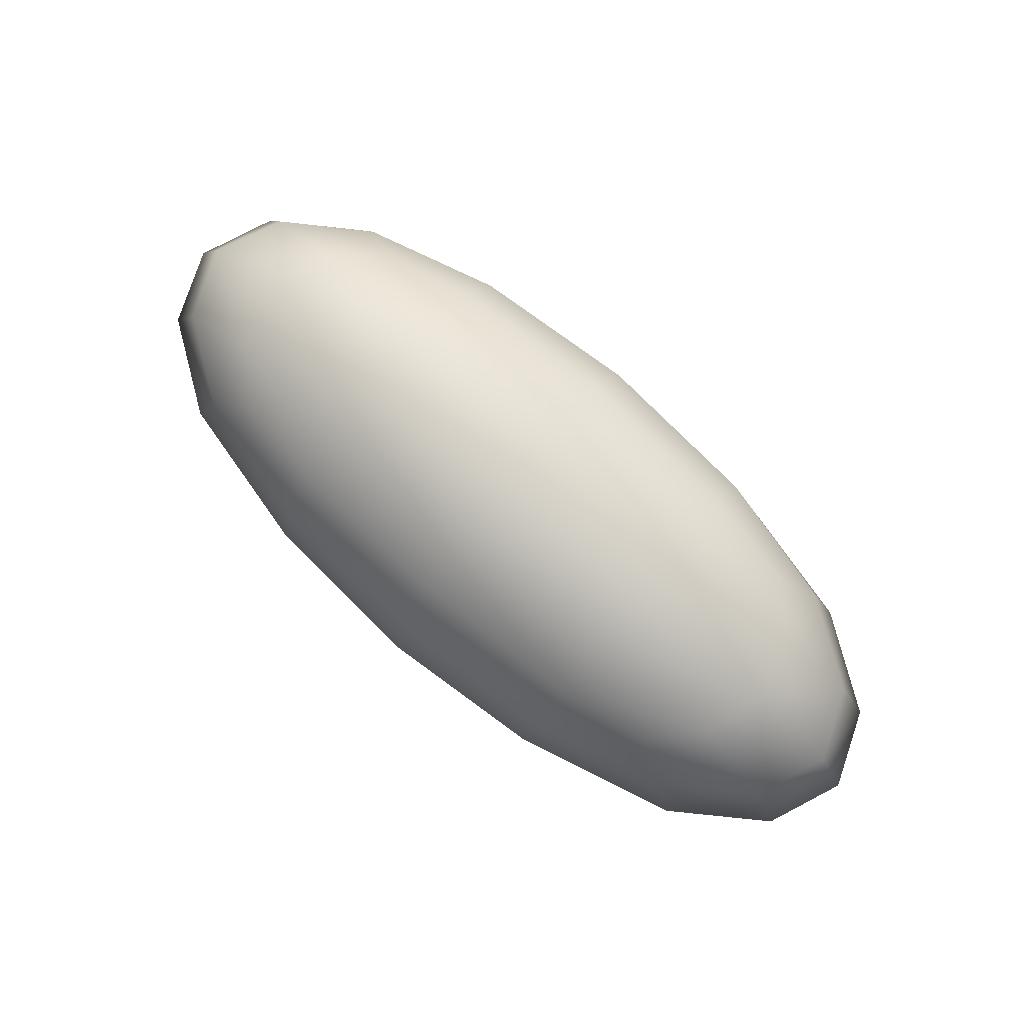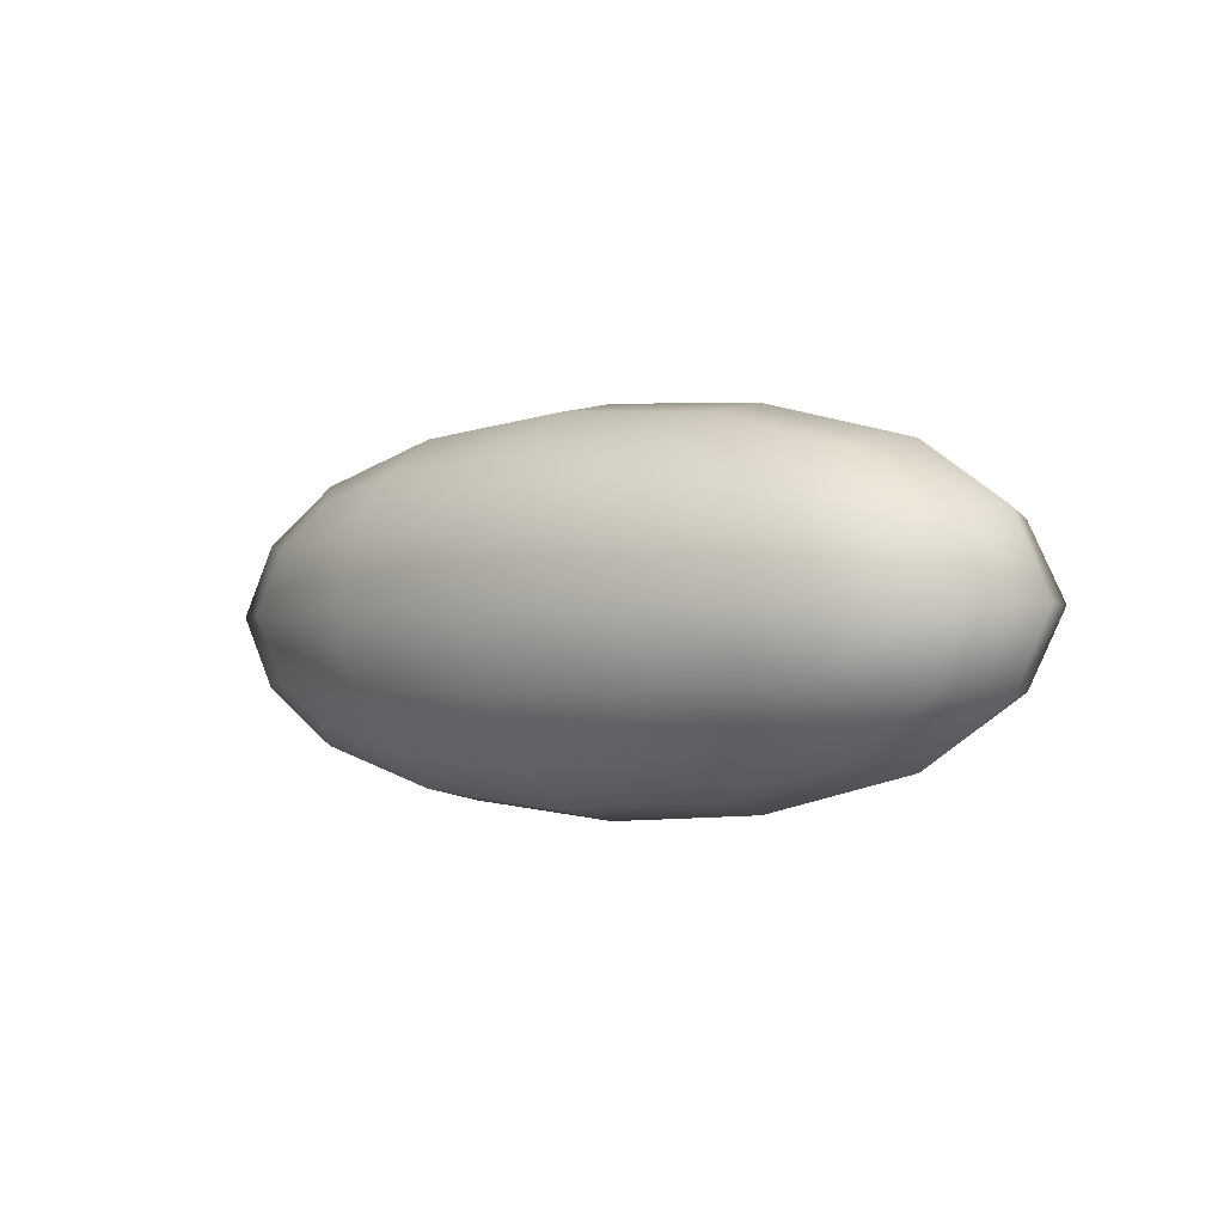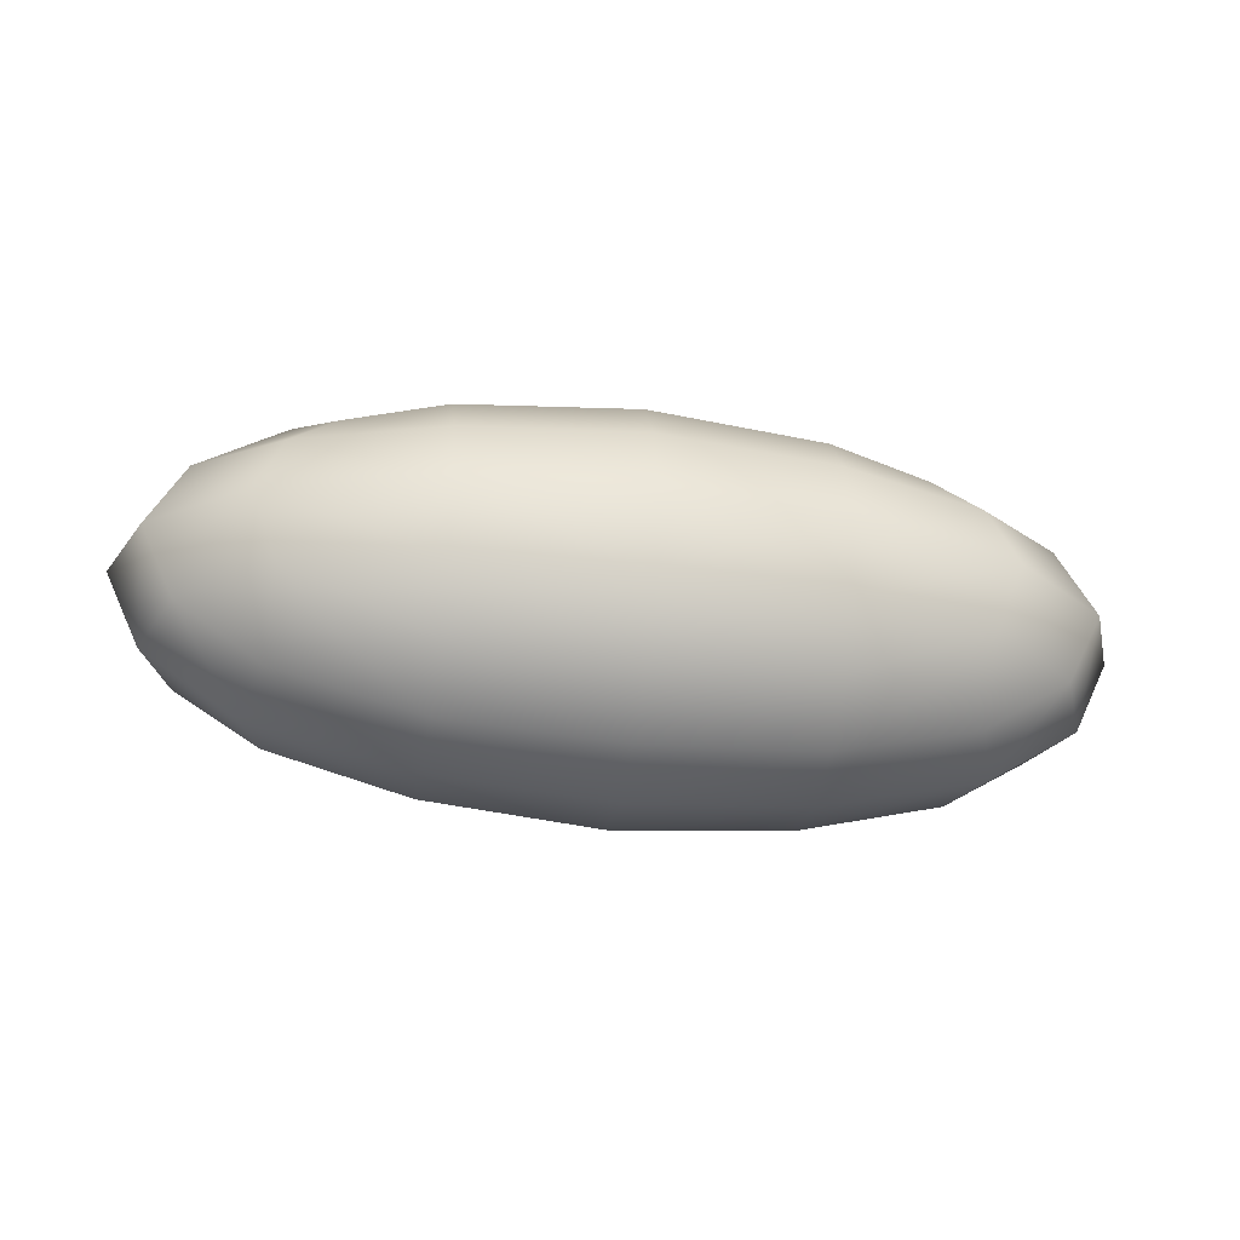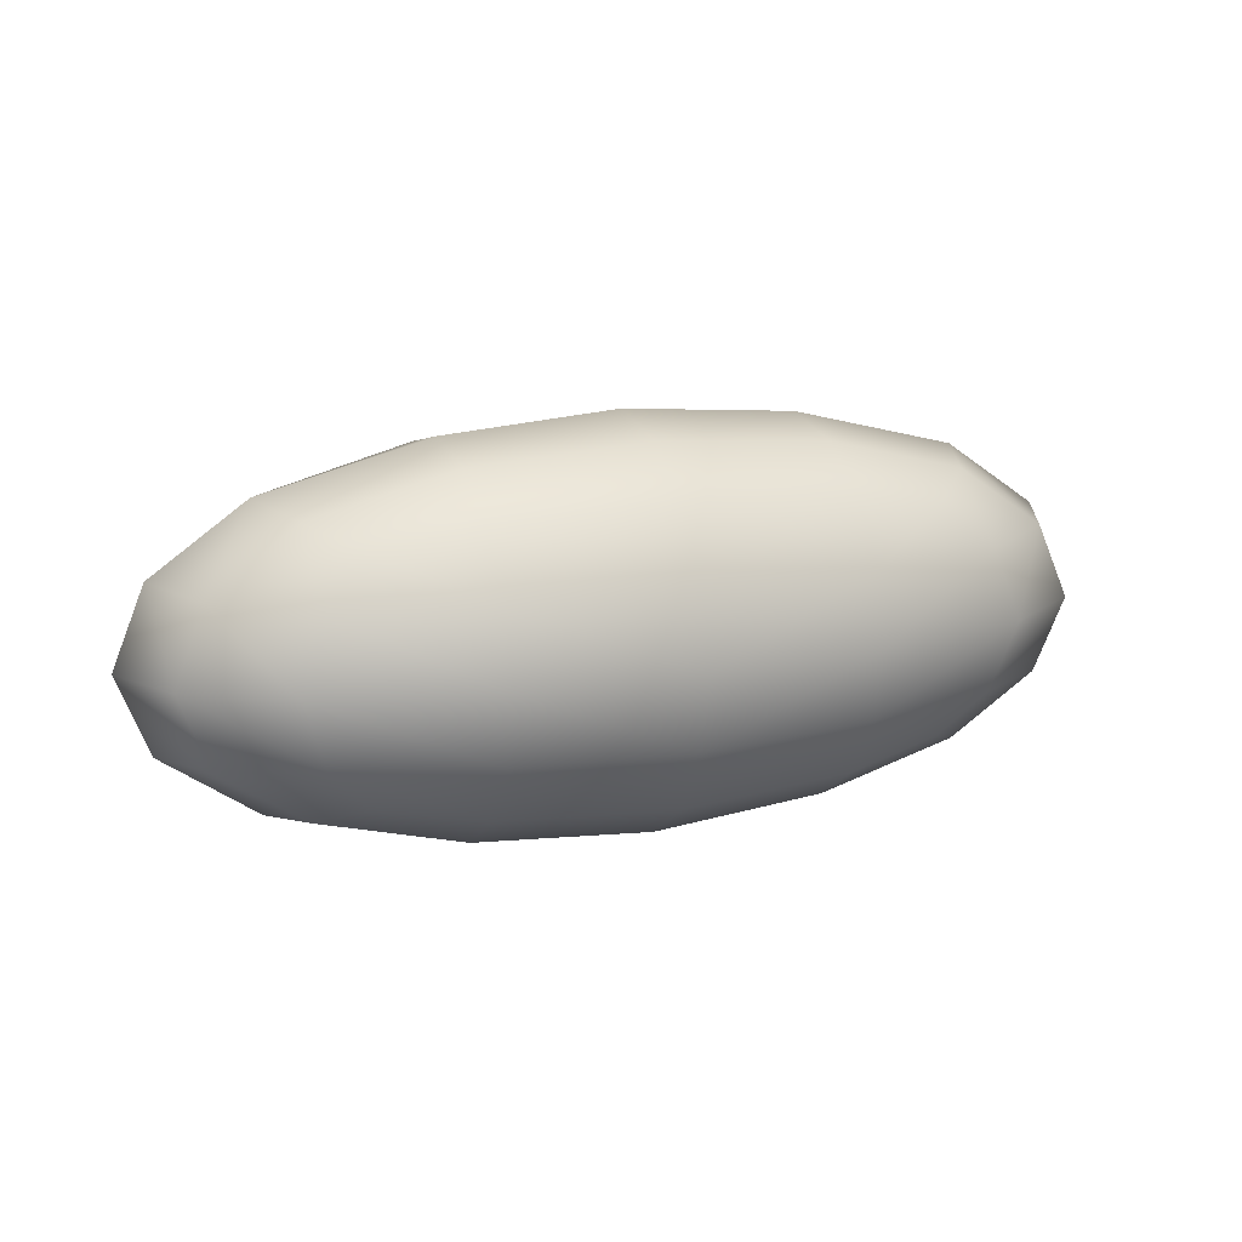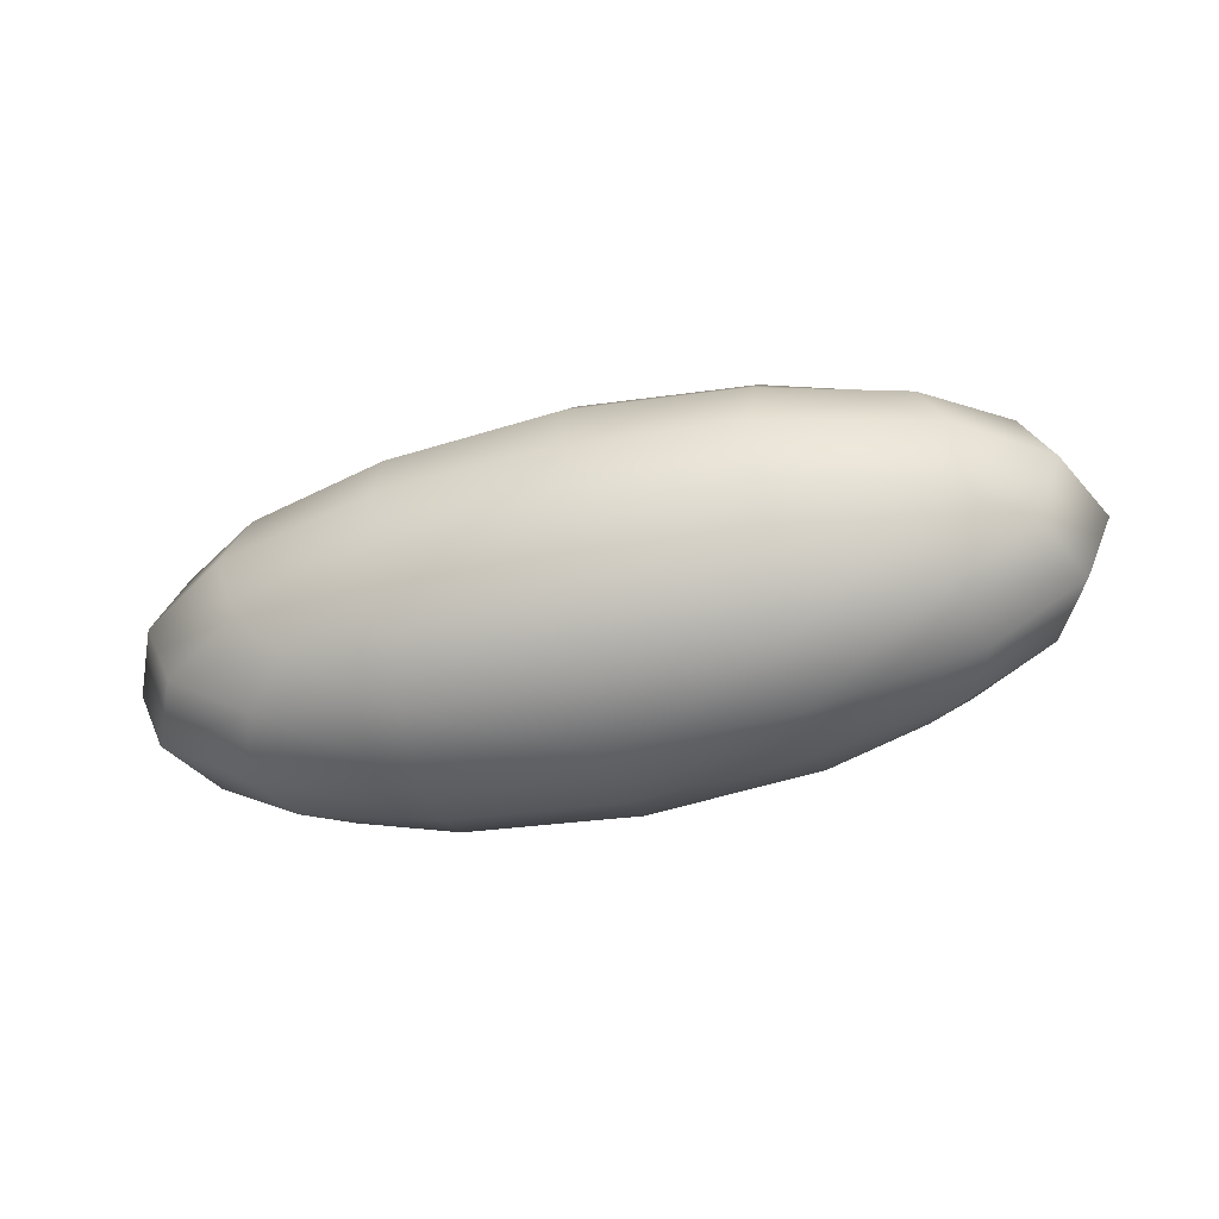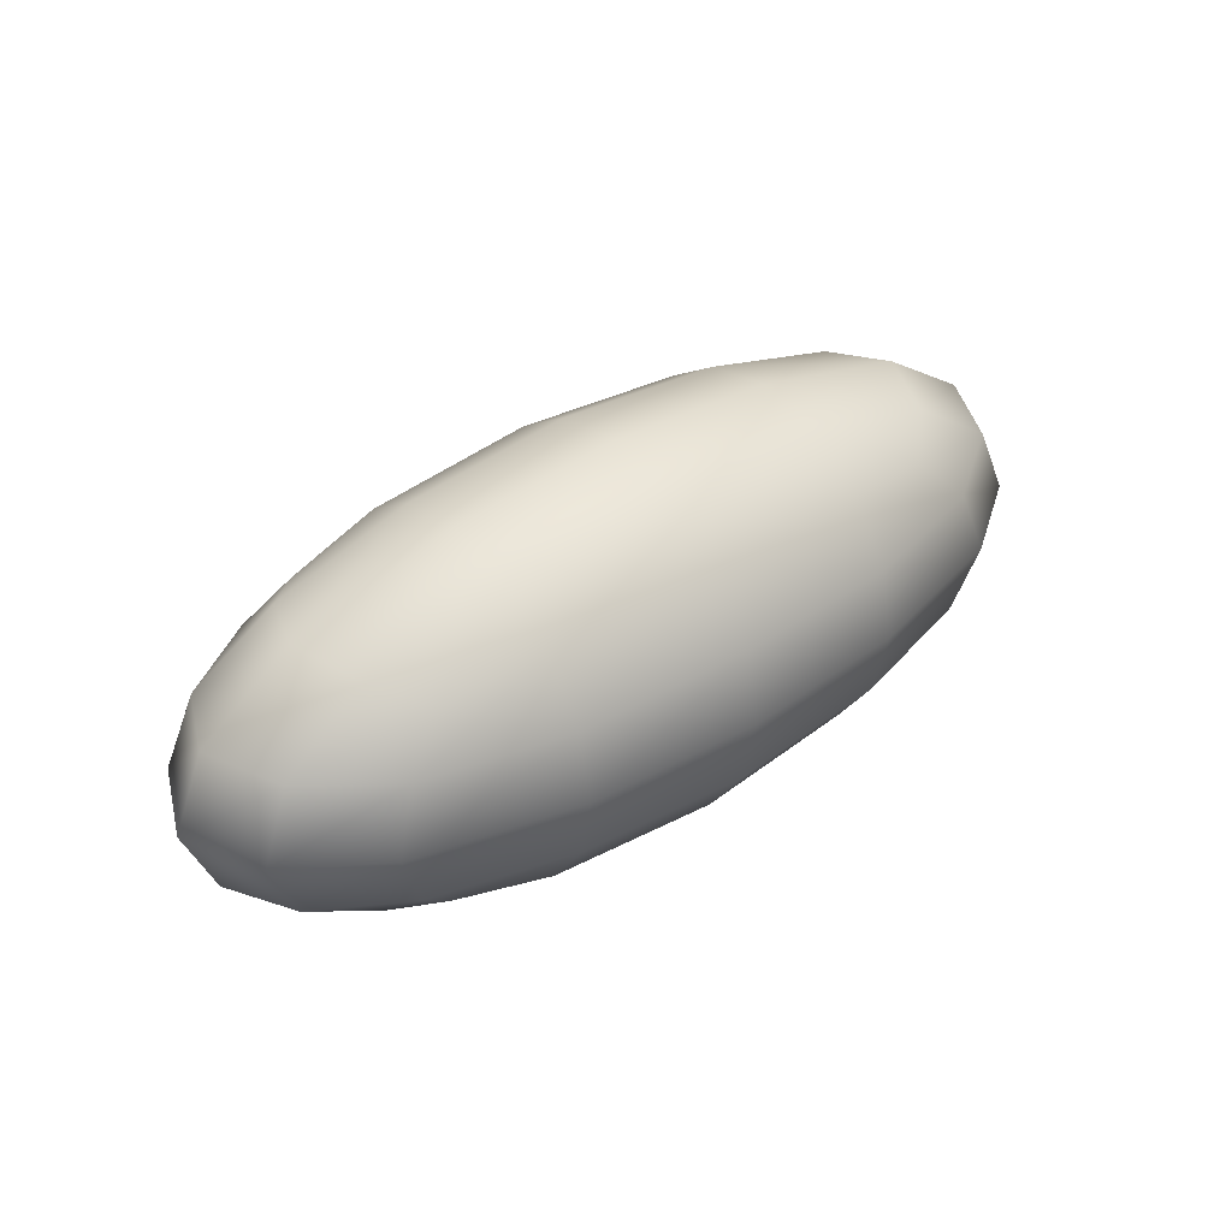
<metadata>
{"format":"obj","ext":"obj","renderer":"f3d","projection":"perspective","resolution":1024,"background":"white","views":[{"elev":78.9,"azim":40.5,"up":"+Z"},{"elev":-1.5,"azim":-139.1,"up":"+Z"},{"elev":-35.1,"azim":-9.3,"up":"+Z"},{"elev":14.6,"azim":-22.7,"up":"+Y"},{"elev":-49.6,"azim":13.7,"up":"+Y"},{"elev":38.7,"azim":141.1,"up":"+Y"}]}
</metadata>
<code>
g pm0978_12_RiceASkin_rx
v 1.25e-17 0.01499 0.004253
v -0.009682 0.01522 1.49e-10
v 1.25e-17 0.01596 1.49e-10
v -0.009682 0.01432 0.003942
v 1.309e-17 0.01271 0.007648
v -0.01896 0.0129 5.96e-10
v -0.009682 0.01219 0.007108
v 1.404e-17 0.009111 0.01004
v -0.01754 0.01231 0.003666
v -0.009682 0.008834 0.00934
v 1.493e-17 0.004995 0.01085
v -0.02224 0.009007 0.004043
v -0.02416 0.009307 1.49e-10
v -0.01518 0.01123 0.006079
v -0.01756 0.008738 0.007234
v -0.009716 0.004995 0.01014
v 1.565e-17 0.0008794 0.01004
v -0.02386 0.004995 0.00437
v -0.0259 0.004995 -1.104e-25
v -0.01884 0.004995 0.007797
v -0.009682 0.001157 0.00934
v 1.632e-17 -0.00272 0.007648
v -0.02224 0.0009836 0.004043
v -0.02416 0.0006834 1.49e-10
v -0.01756 0.001253 0.007234
v -0.009682 -0.0022 0.007108
v 1.698e-17 -0.005002 0.004253
v -0.01754 -0.002319 0.003666
v -0.01896 -0.002913 5.96e-10
v -0.009682 -0.005233 1.49e-10
v -0.01518 -0.001238 0.006079
v -0.009682 -0.004328 0.003942
v 1.731e-17 -0.005972 1.49e-10
v 1.682e-17 -0.005002 -0.004253
v -0.009682 -0.005233 1.49e-10
v 1.731e-17 -0.005972 1.49e-10
v -0.009682 -0.004328 -0.003942
v 1.643e-17 -0.00272 -0.007648
v -0.01896 -0.002913 5.96e-10
v -0.009682 -0.0022 -0.007108
v 1.597e-17 0.0008794 -0.01004
v -0.01754 -0.002319 -0.003666
v -0.009682 0.001157 -0.00934
v 1.511e-17 0.004995 -0.01085
v -0.02224 0.0009836 -0.004043
v -0.02416 0.0006834 1.49e-10
v -0.01518 -0.001238 -0.006079
v -0.01756 0.001253 -0.007234
v -0.009716 0.004995 -0.01014
v 1.409e-17 0.009111 -0.01004
v -0.02386 0.004995 -0.00437
v -0.0259 0.004995 -1.104e-25
v -0.01884 0.004995 -0.007797
v -0.009682 0.008834 -0.00934
v 1.331e-17 0.01271 -0.007648
v -0.02224 0.009007 -0.004043
v -0.02416 0.009307 1.49e-10
v -0.01756 0.008738 -0.007234
v -0.009682 0.01219 -0.007108
v 1.298e-17 0.01499 -0.004253
v -0.01754 0.01231 -0.003666
v -0.01896 0.0129 5.96e-10
v -0.009682 0.01522 1.49e-10
v -0.01518 0.01123 -0.006079
v -0.009682 0.01432 -0.003942
v 1.25e-17 0.01596 1.49e-10
v 1.25e-17 0.01499 0.004253
v 1.25e-17 0.01596 1.49e-10
v 0.009682 0.01522 1.49e-10
v 0.009682 0.01432 0.003942
v 1.309e-17 0.01271 0.007648
v 0.01896 0.0129 5.96e-10
v 0.009682 0.01219 0.007108
v 1.404e-17 0.009111 0.01004
v 0.01754 0.01231 0.003666
v 0.009682 0.008834 0.00934
v 1.493e-17 0.004995 0.01085
v 0.02224 0.009007 0.004043
v 0.02416 0.009307 1.49e-10
v 0.01518 0.01123 0.006079
v 0.01756 0.008738 0.007234
v 0.009716 0.004995 0.01014
v 1.565e-17 0.0008794 0.01004
v 0.02386 0.004995 0.00437
v 0.0259 0.004995 2.679e-19
v 0.01884 0.004995 0.007797
v 0.009682 0.001157 0.00934
v 1.632e-17 -0.00272 0.007648
v 0.02224 0.0009836 0.004043
v 0.02416 0.0006834 1.49e-10
v 0.01756 0.001253 0.007234
v 0.009682 -0.0022 0.007108
v 1.698e-17 -0.005002 0.004253
v 0.01754 -0.002319 0.003666
v 0.01896 -0.002913 5.96e-10
v 0.009682 -0.005233 1.49e-10
v 0.01518 -0.001238 0.006079
v 0.009682 -0.004328 0.003942
v 1.731e-17 -0.005972 1.49e-10
v 1.682e-17 -0.005002 -0.004253
v 1.731e-17 -0.005972 1.49e-10
v 0.009682 -0.005233 1.49e-10
v 0.009682 -0.004328 -0.003942
v 1.643e-17 -0.00272 -0.007648
v 0.01896 -0.002913 5.96e-10
v 0.009682 -0.0022 -0.007108
v 1.597e-17 0.0008794 -0.01004
v 0.01754 -0.002319 -0.003666
v 0.009682 0.001157 -0.00934
v 1.511e-17 0.004995 -0.01085
v 0.02224 0.0009836 -0.004043
v 0.02416 0.0006834 1.49e-10
v 0.01518 -0.001238 -0.006079
v 0.01756 0.001253 -0.007234
v 0.009716 0.004995 -0.01014
v 1.409e-17 0.009111 -0.01004
v 0.02386 0.004995 -0.00437
v 0.0259 0.004995 2.679e-19
v 0.01884 0.004995 -0.007797
v 0.009682 0.008834 -0.00934
v 1.331e-17 0.01271 -0.007648
v 0.02224 0.009007 -0.004043
v 0.02416 0.009307 1.49e-10
v 0.01756 0.008738 -0.007234
v 0.009682 0.01219 -0.007108
v 1.298e-17 0.01499 -0.004253
v 0.01754 0.01231 -0.003666
v 0.01896 0.0129 5.96e-10
v 0.009682 0.01522 1.49e-10
v 0.01518 0.01123 -0.006079
v 0.009682 0.01432 -0.003942
v 1.25e-17 0.01596 1.49e-10
g pm0978_12_RiceASkin_rx_0
f 3 2 1
f 2 4 1
f 1 4 5
f 2 6 4
f 4 7 5
f 5 7 8
f 6 9 4
f 4 9 7
f 7 10 8
f 8 10 11
f 9 6 12
f 6 13 12
f 9 14 7
f 7 14 10
f 14 9 15
f 14 15 10
f 9 12 15
f 10 16 11
f 10 15 16
f 11 16 17
f 12 13 18
f 13 19 18
f 15 12 20
f 15 20 16
f 12 18 20
f 16 21 17
f 16 20 21
f 17 21 22
f 18 19 23
f 19 24 23
f 20 18 25
f 20 25 21
f 18 23 25
f 21 26 22
f 21 25 26
f 22 26 27
f 23 24 28
f 24 29 28
f 28 29 30
f 25 23 31
f 25 31 26
f 23 28 31
f 26 32 27
f 26 31 32
f 31 28 32
f 32 28 30
f 27 32 33
f 32 30 33
f 36 35 34
f 35 37 34
f 34 37 38
f 35 39 37
f 37 40 38
f 38 40 41
f 39 42 37
f 37 42 40
f 40 43 41
f 41 43 44
f 45 42 39
f 46 45 39
f 42 47 40
f 40 47 43
f 48 47 42
f 47 48 43
f 45 48 42
f 43 49 44
f 43 48 49
f 44 49 50
f 51 45 46
f 52 51 46
f 53 48 45
f 48 53 49
f 51 53 45
f 49 54 50
f 49 53 54
f 50 54 55
f 56 51 52
f 57 56 52
f 58 53 51
f 53 58 54
f 56 58 51
f 54 59 55
f 54 58 59
f 55 59 60
f 61 56 57
f 62 61 57
f 61 62 63
f 64 58 56
f 58 64 59
f 61 64 56
f 59 65 60
f 59 64 65
f 64 61 65
f 65 61 63
f 60 65 66
f 65 63 66
f 69 68 67
f 70 69 67
f 70 67 71
f 72 69 70
f 73 70 71
f 73 71 74
f 75 72 70
f 75 70 73
f 76 73 74
f 76 74 77
f 72 75 78
f 79 72 78
f 80 75 73
f 80 73 76
f 75 80 81
f 81 80 76
f 78 75 81
f 82 76 77
f 81 76 82
f 82 77 83
f 79 78 84
f 85 79 84
f 78 81 86
f 86 81 82
f 84 78 86
f 87 82 83
f 86 82 87
f 87 83 88
f 85 84 89
f 90 85 89
f 84 86 91
f 91 86 87
f 89 84 91
f 92 87 88
f 91 87 92
f 92 88 93
f 90 89 94
f 95 90 94
f 95 94 96
f 89 91 97
f 97 91 92
f 94 89 97
f 98 92 93
f 97 92 98
f 94 97 98
f 94 98 96
f 98 93 99
f 96 98 99
f 102 101 100
f 103 102 100
f 103 100 104
f 105 102 103
f 106 103 104
f 106 104 107
f 108 105 103
f 108 103 106
f 109 106 107
f 109 107 110
f 108 111 105
f 111 112 105
f 113 108 106
f 113 106 109
f 113 114 108
f 114 113 109
f 114 111 108
f 115 109 110
f 114 109 115
f 115 110 116
f 111 117 112
f 117 118 112
f 114 119 111
f 119 114 115
f 119 117 111
f 120 115 116
f 119 115 120
f 120 116 121
f 117 122 118
f 122 123 118
f 119 124 117
f 124 119 120
f 124 122 117
f 125 120 121
f 124 120 125
f 125 121 126
f 122 127 123
f 127 128 123
f 128 127 129
f 124 130 122
f 130 124 125
f 130 127 122
f 131 125 126
f 130 125 131
f 127 130 131
f 127 131 129
f 131 126 132
f 129 131 132

</code>
